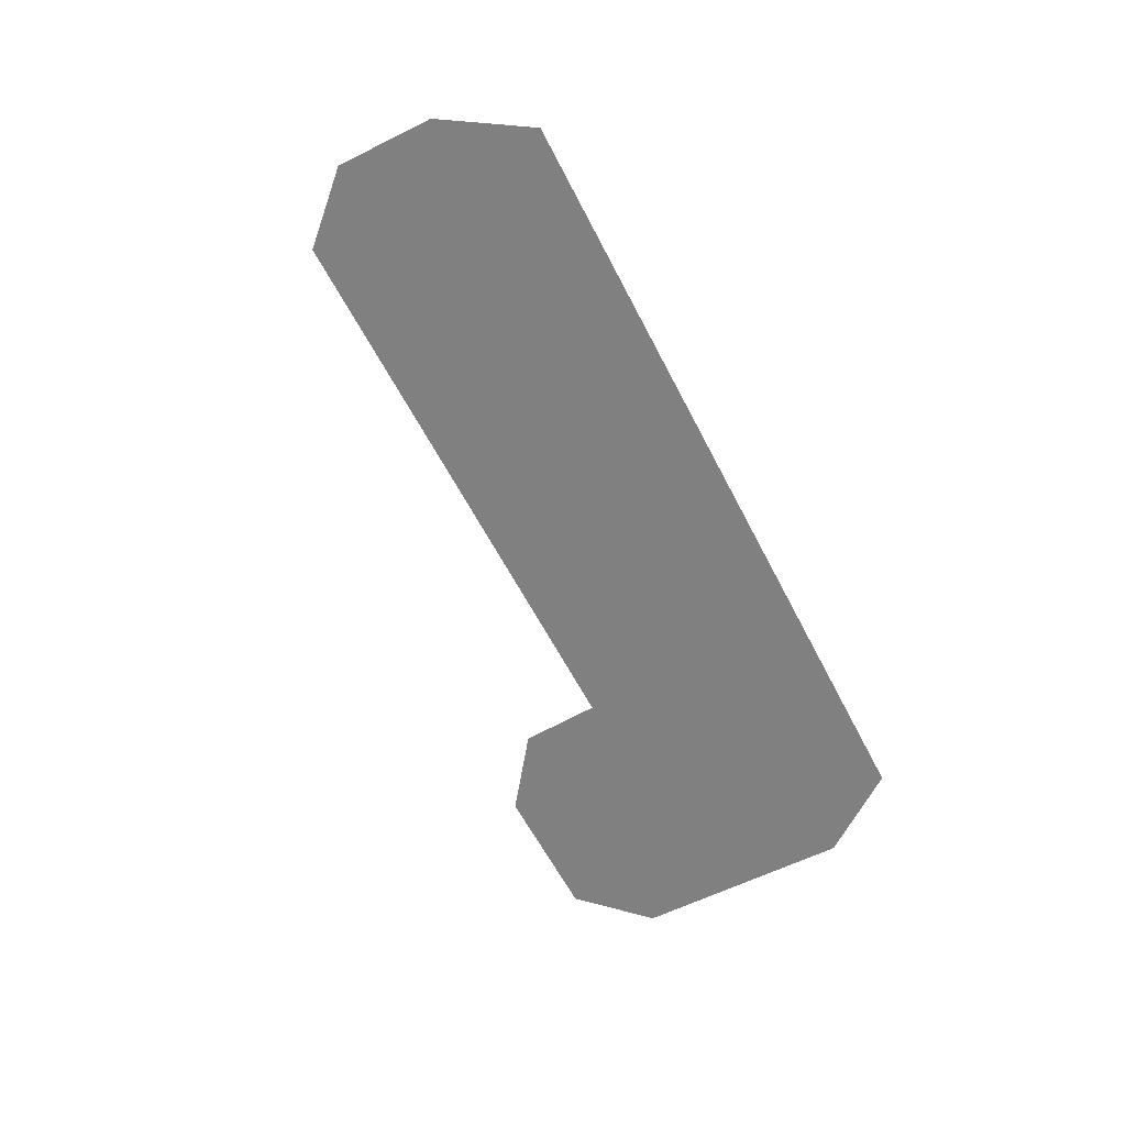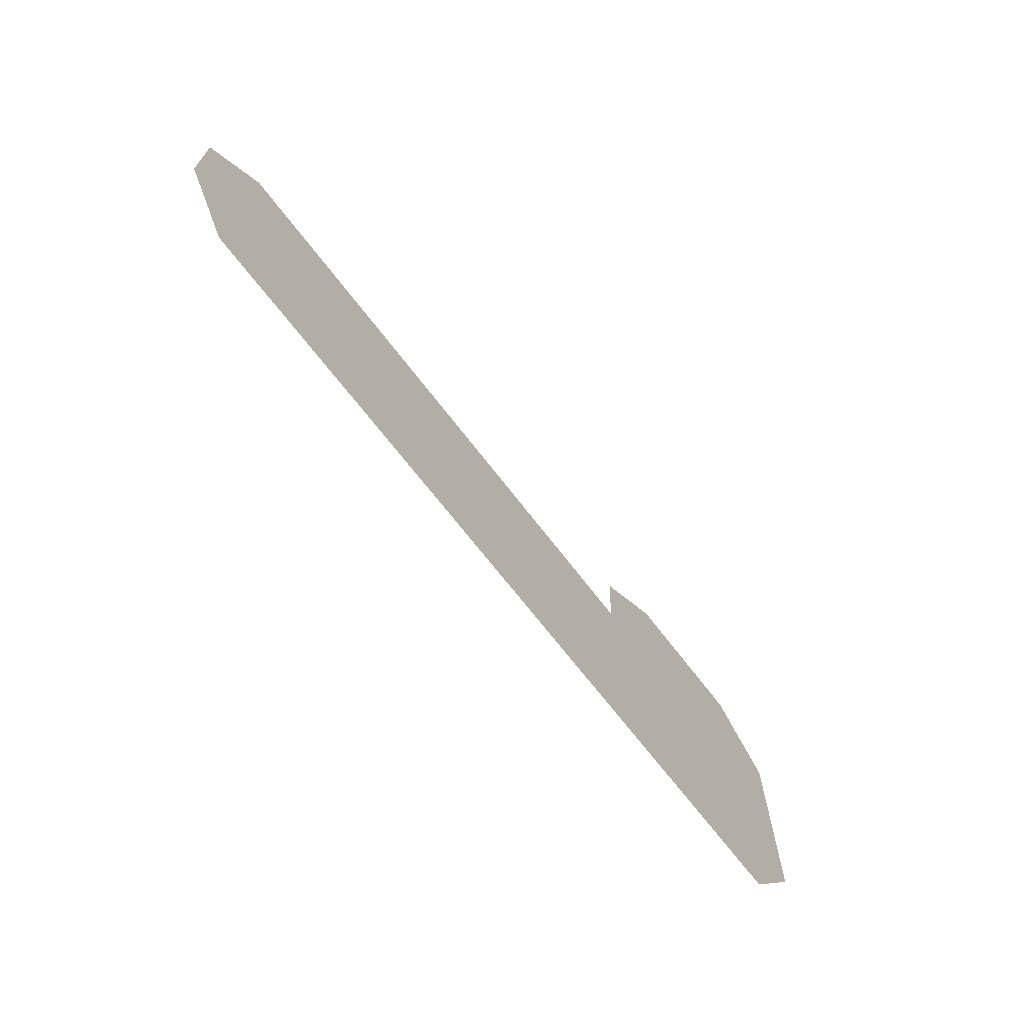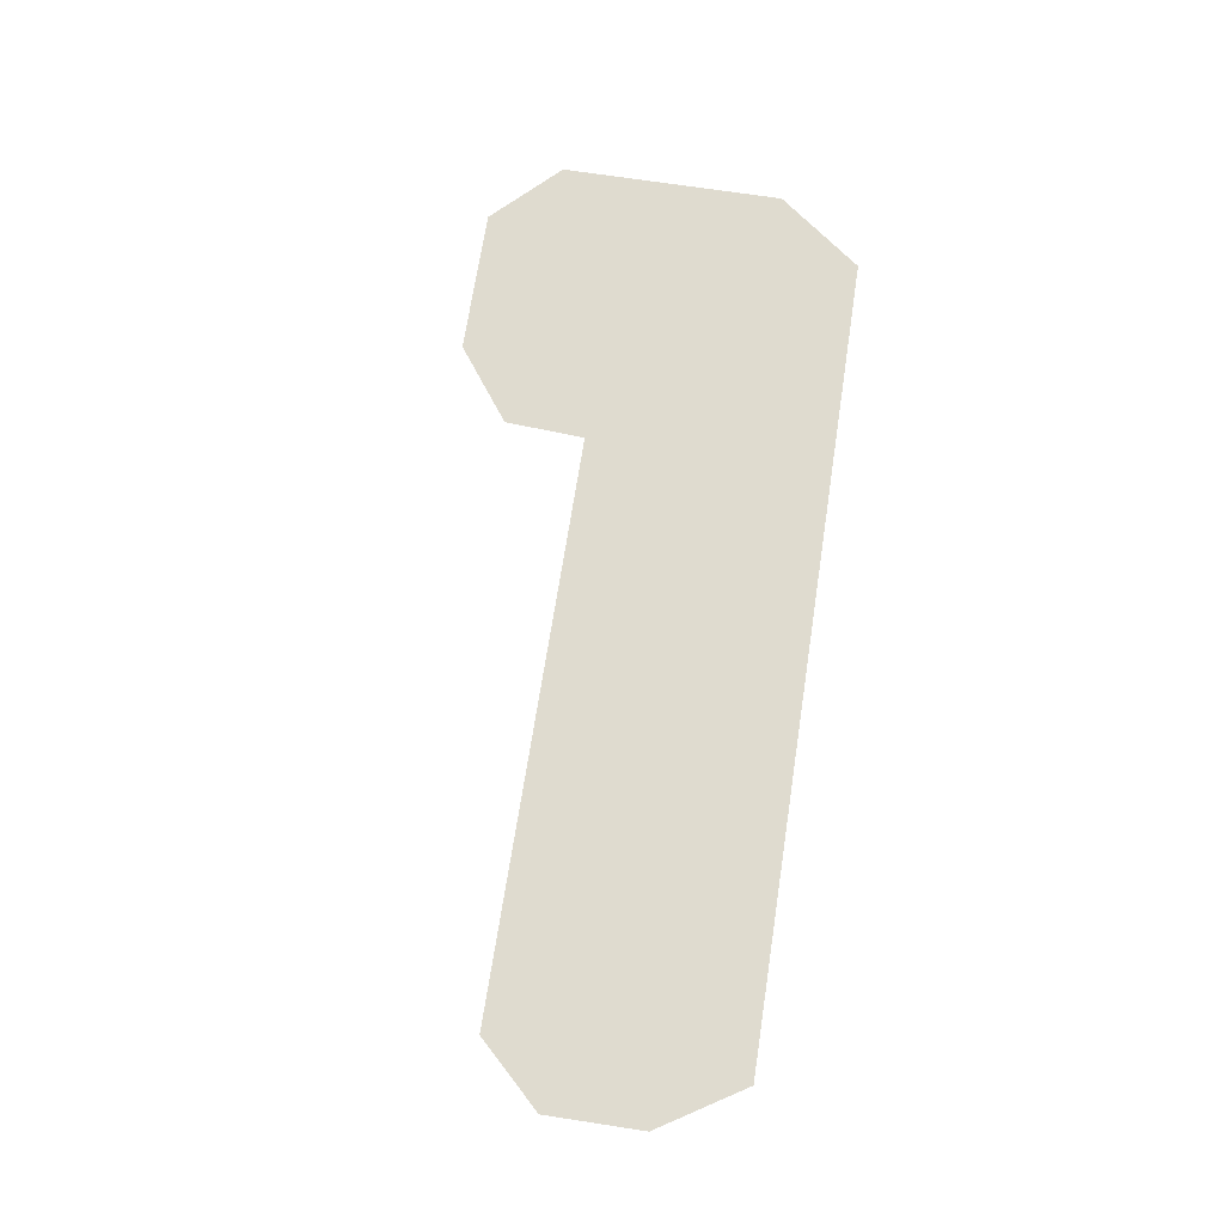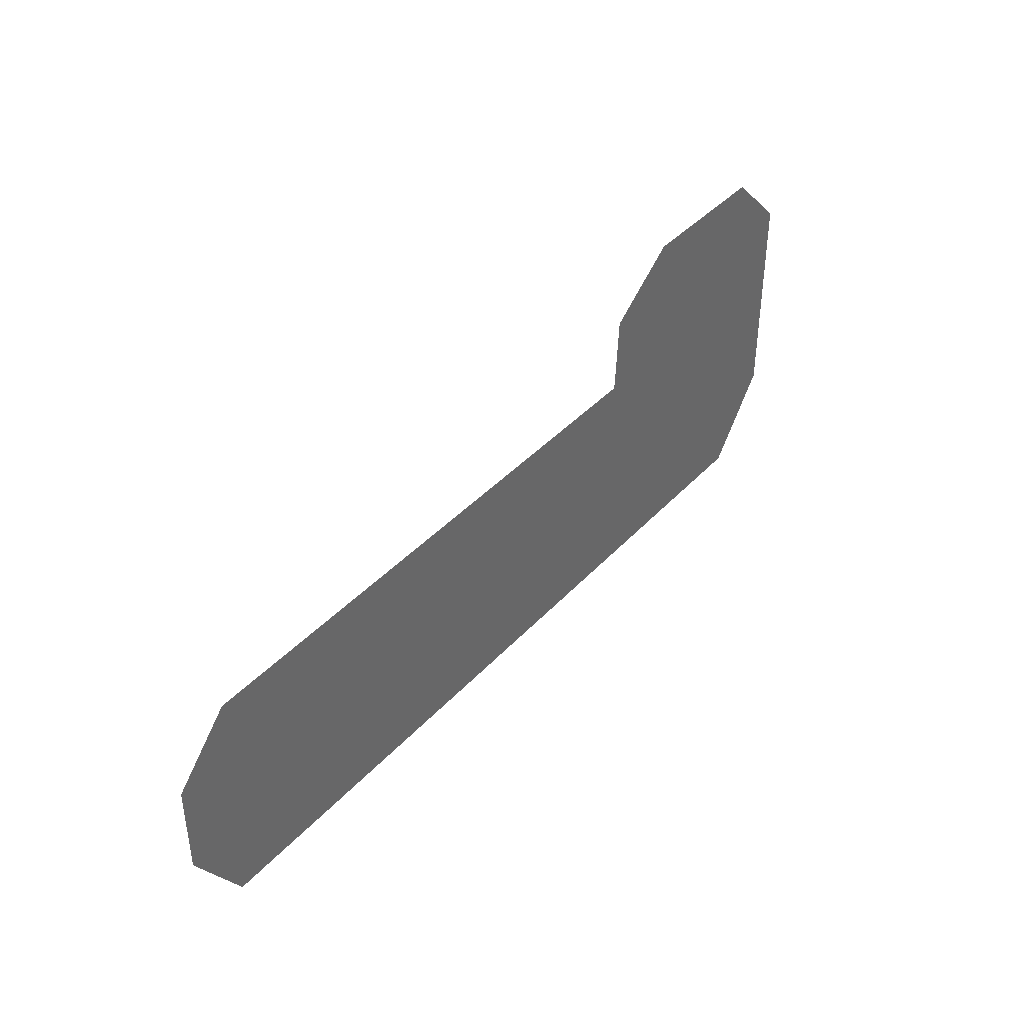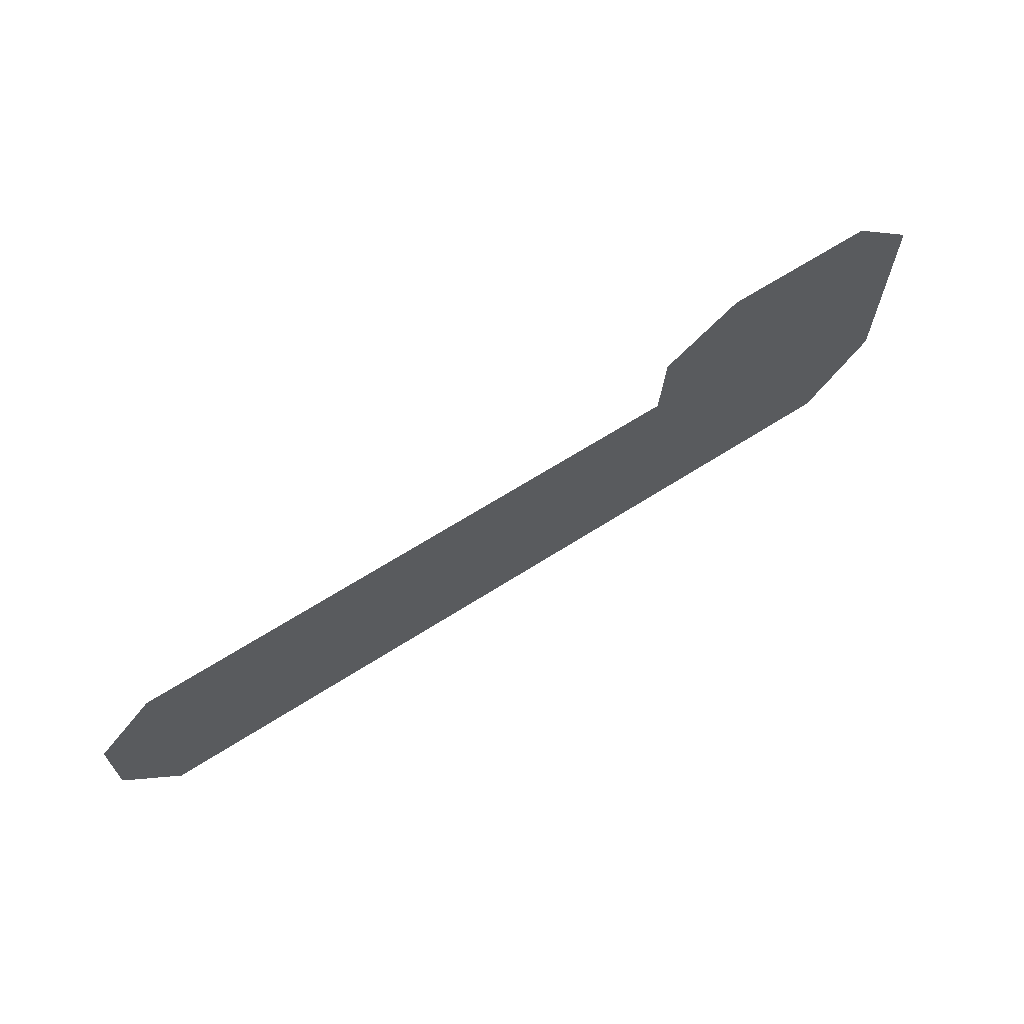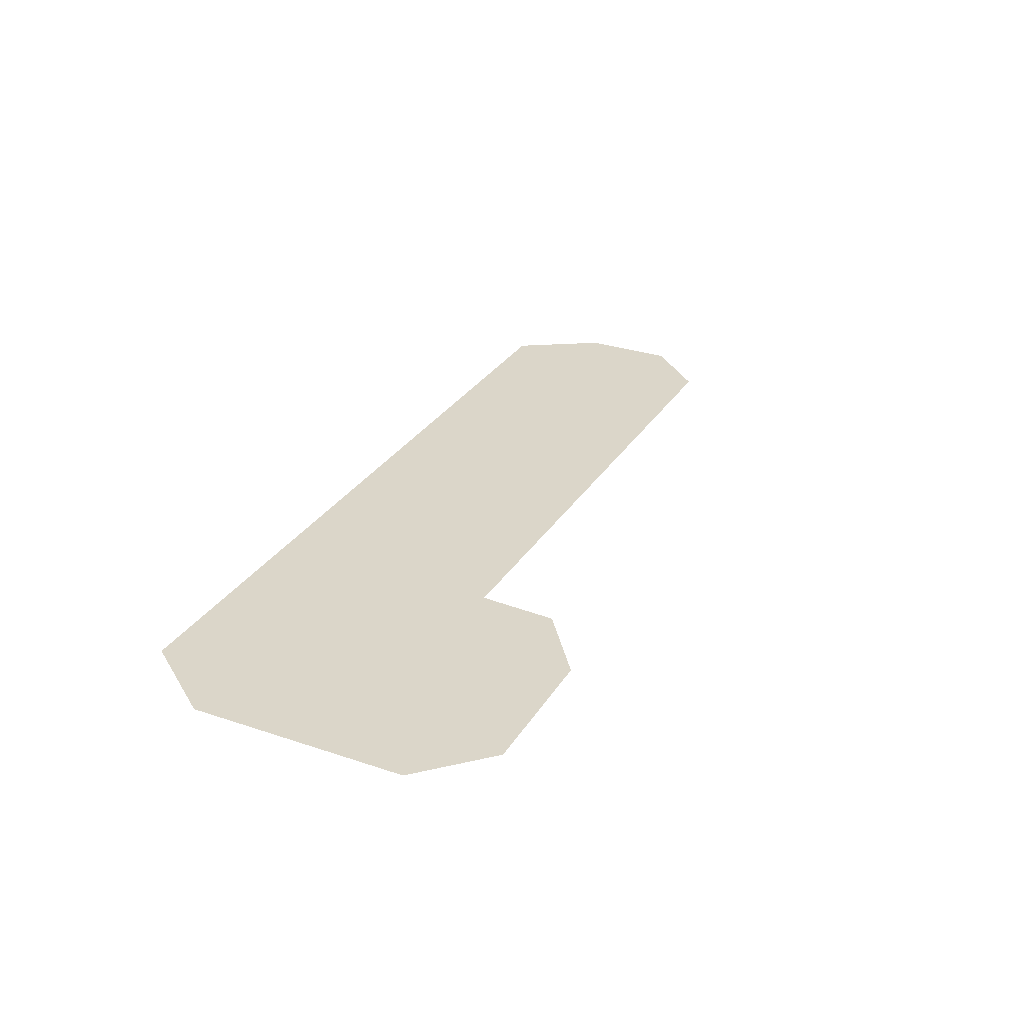
<metadata>
{"format":"obj","ext":"obj","renderer":"f3d","projection":"perspective","resolution":1024,"background":"white","views":[{"elev":-60.0,"azim":117.0,"up":"+Y"},{"elev":-68.0,"azim":127.3,"up":"+Z"},{"elev":70.3,"azim":98.7,"up":"+Y"},{"elev":40.9,"azim":128.1,"up":"+Z"},{"elev":66.9,"azim":147.5,"up":"+Z"},{"elev":29.7,"azim":-63.8,"up":"+Y"}]}
</metadata>
<code>
o mesh1/mesh1-geometry/material_0/component_1#mesh1-geometry
v -0.5751 -0.4162 -0.4261
v -0.6691 -0.4162 0.01877
v -0.6691 -0.4162 -0.3037
v -0.6691 -0.4162 0.01877
v -0.5751 -0.4162 -0.4261
v -0.574 -0.4162 0.1138
v -0.574 -0.4162 0.1138
v -0.5751 -0.4162 -0.4261
v -0.2486 -0.4162 -0.07962
v -0.574 -0.4162 0.1138
v -0.2486 -0.4162 -0.07962
v -0.3621 -0.4162 0.1138
v -0.2486 -0.4162 -0.07962
v -0.5751 -0.4162 -0.4261
v 0.5949 -0.4162 -0.4261
v -0.3621 -0.4162 0.1138
v -0.2486 -0.4162 -0.07962
v -0.2555 -0.4162 0.0348
v -0.2486 -0.4162 -0.07962
v 0.5949 -0.4162 -0.4261
v 0.5854 -0.4162 -0.0769
v 0.5854 -0.4162 -0.0769
v 0.5949 -0.4162 -0.4261
v 0.6702 -0.4162 -0.1666
v 0.6702 -0.4162 -0.1666
v 0.5949 -0.4162 -0.4261
v 0.6702 -0.4162 -0.3052
v -0.6691 -0.4162 -0.3037
v -0.6691 -0.4162 0.01877
v -0.5751 -0.4162 -0.4261
v -0.574 -0.4162 0.1138
v -0.5751 -0.4162 -0.4261
v -0.6691 -0.4162 0.01877
v -0.2486 -0.4162 -0.07962
v -0.5751 -0.4162 -0.4261
v -0.574 -0.4162 0.1138
v -0.3621 -0.4162 0.1138
v -0.2486 -0.4162 -0.07962
v -0.574 -0.4162 0.1138
v 0.5949 -0.4162 -0.4261
v -0.5751 -0.4162 -0.4261
v -0.2486 -0.4162 -0.07962
v -0.2555 -0.4162 0.0348
v -0.2486 -0.4162 -0.07962
v -0.3621 -0.4162 0.1138
v 0.5854 -0.4162 -0.0769
v 0.5949 -0.4162 -0.4261
v -0.2486 -0.4162 -0.07962
v 0.6702 -0.4162 -0.1666
v 0.5949 -0.4162 -0.4261
v 0.5854 -0.4162 -0.0769
v 0.6702 -0.4162 -0.3052
v 0.5949 -0.4162 -0.4261
v 0.6702 -0.4162 -0.1666
f 1 2 3
f 4 5 6
f 7 8 9
f 10 11 12
f 13 14 15
f 16 17 18
f 19 20 21
f 22 23 24
f 25 26 27
f 28 29 30
f 31 32 33
f 34 35 36
f 37 38 39
f 40 41 42
f 43 44 45
f 46 47 48
f 49 50 51
f 52 53 54

</code>
